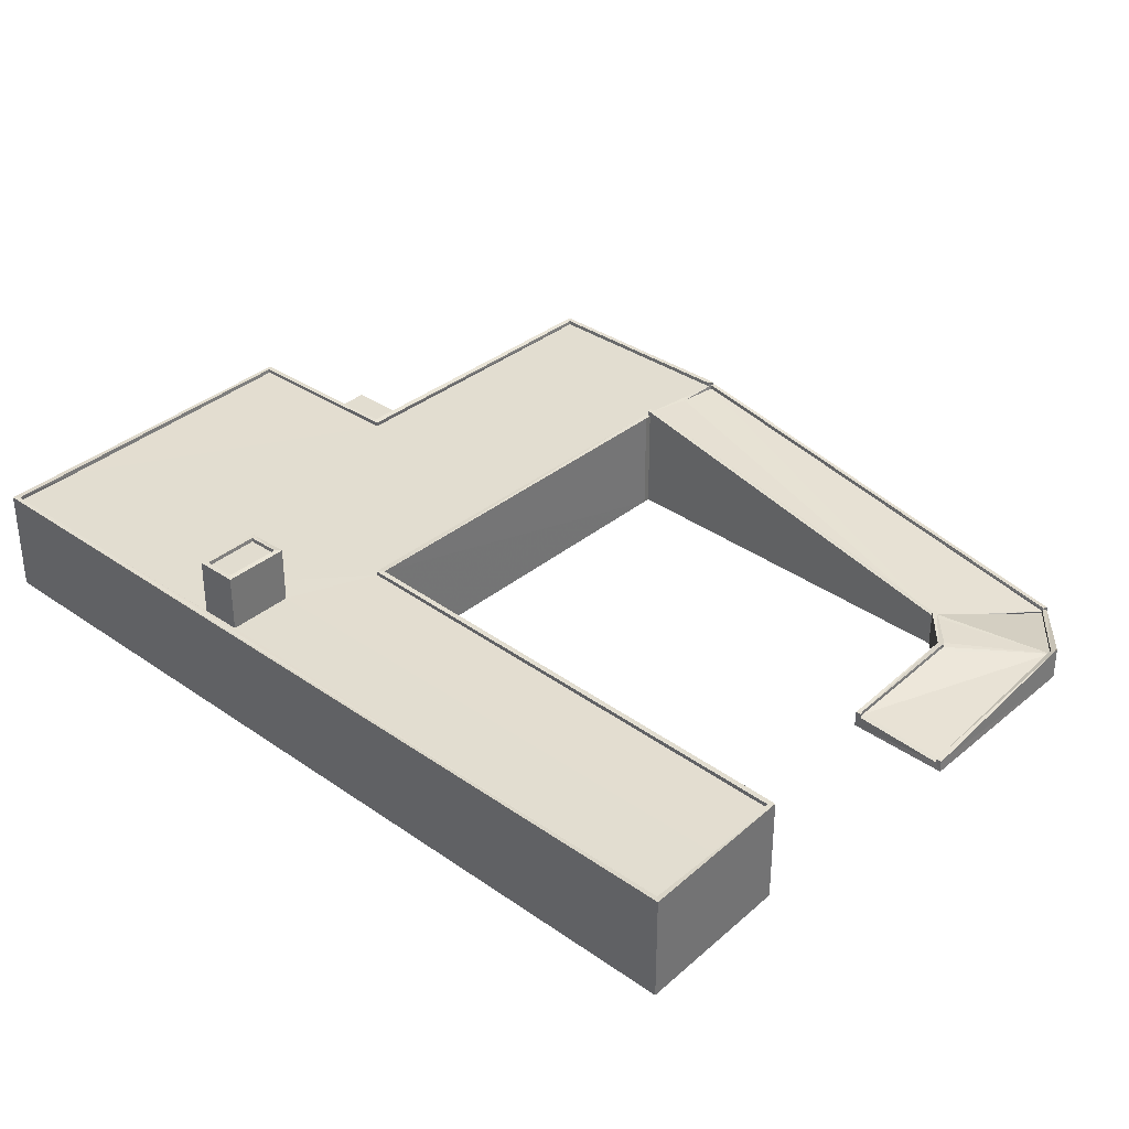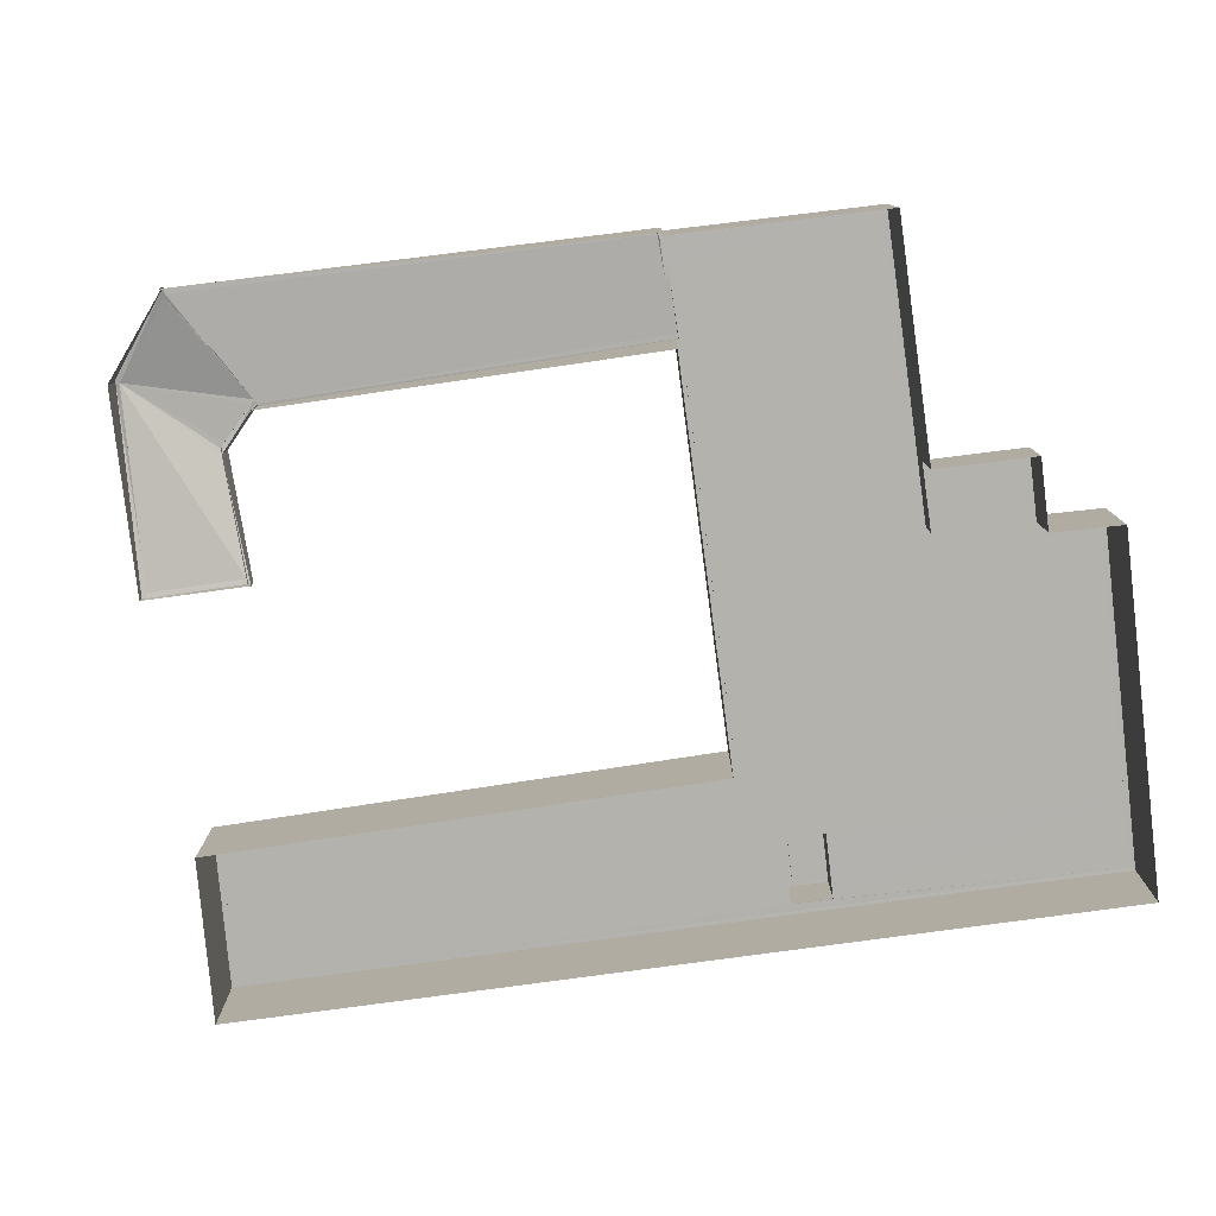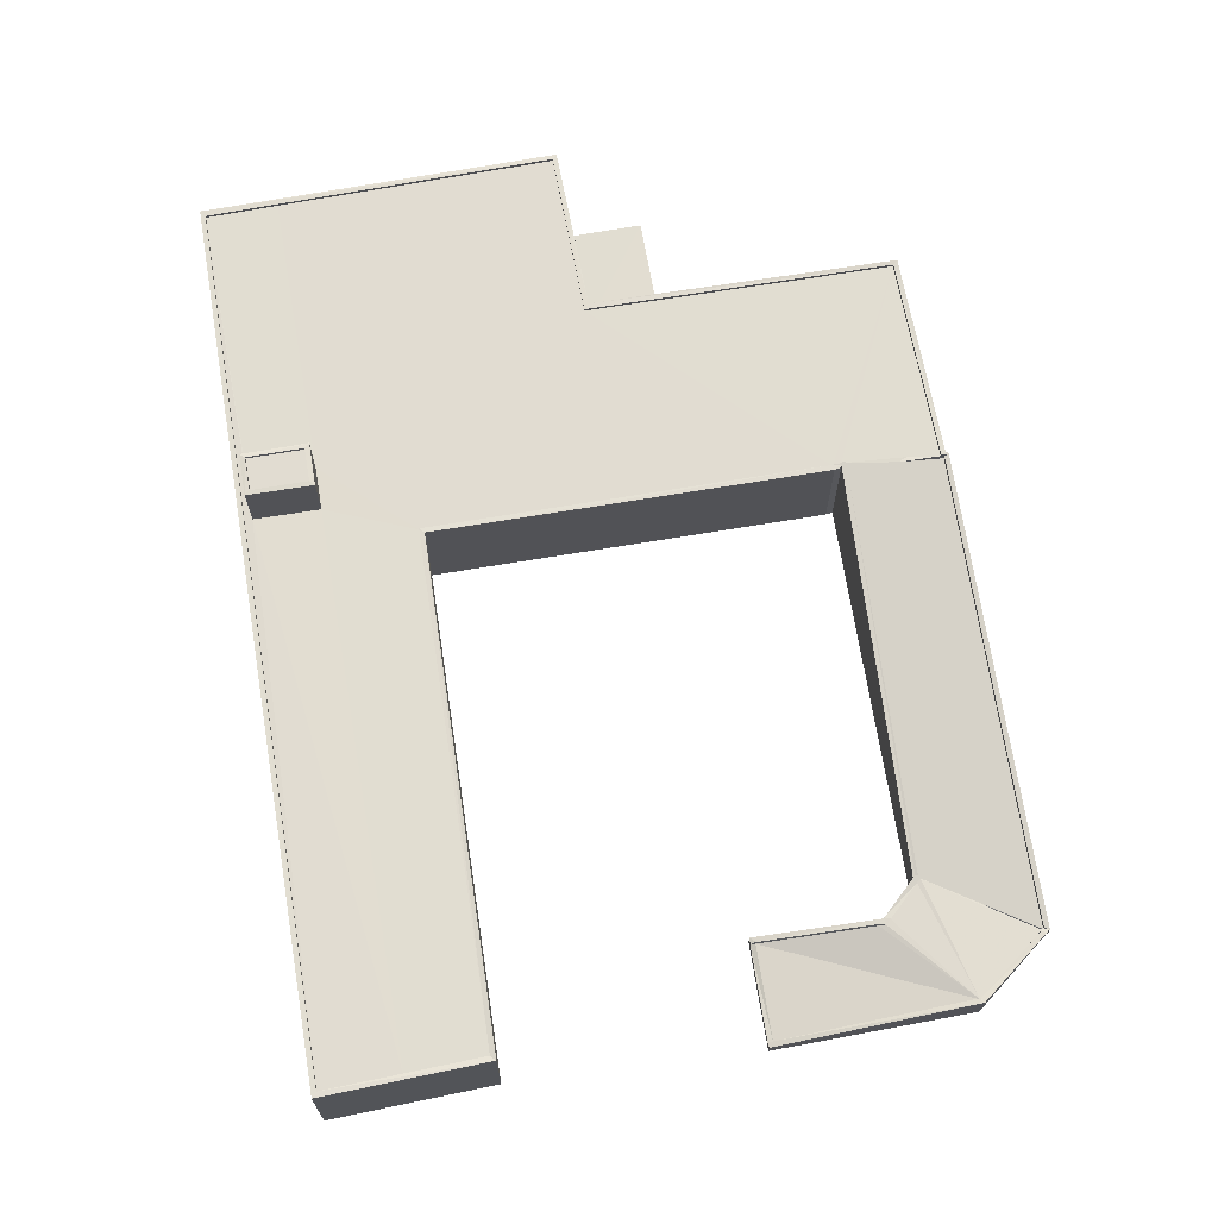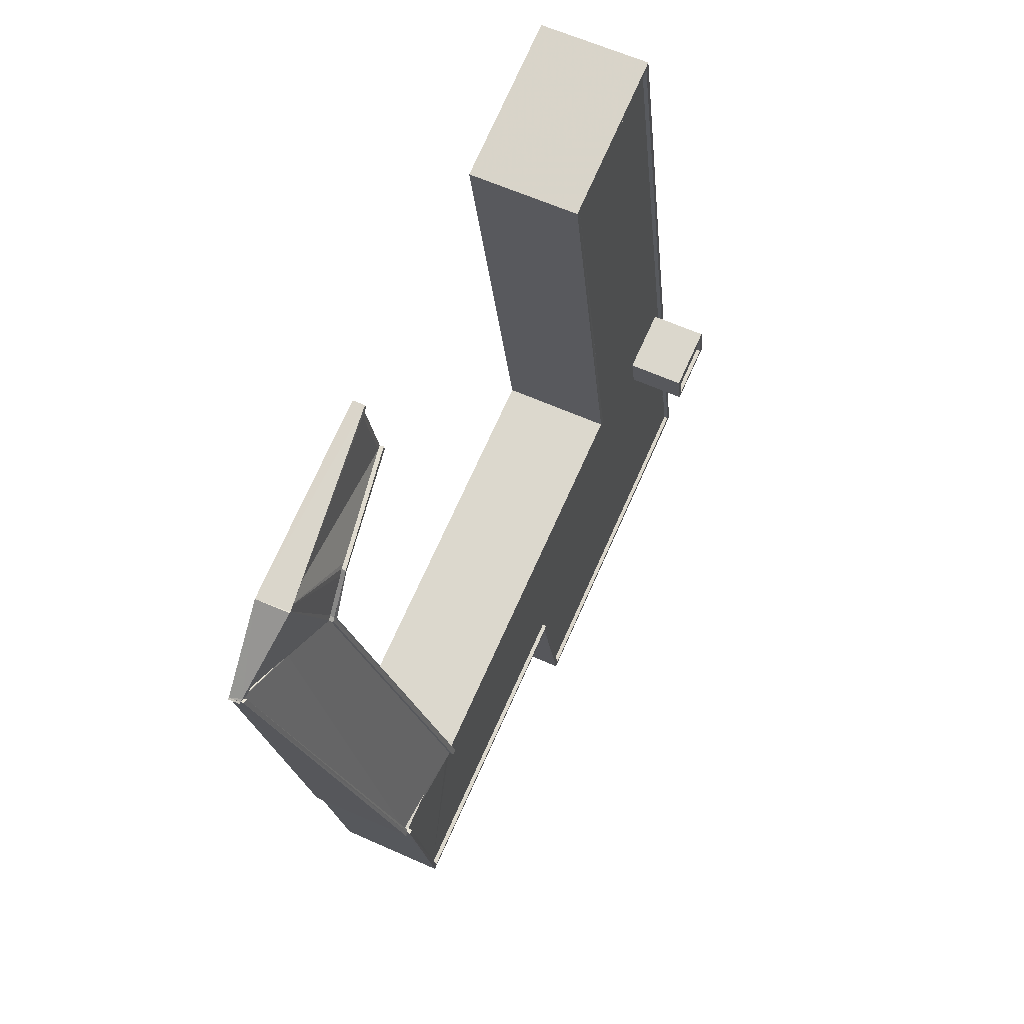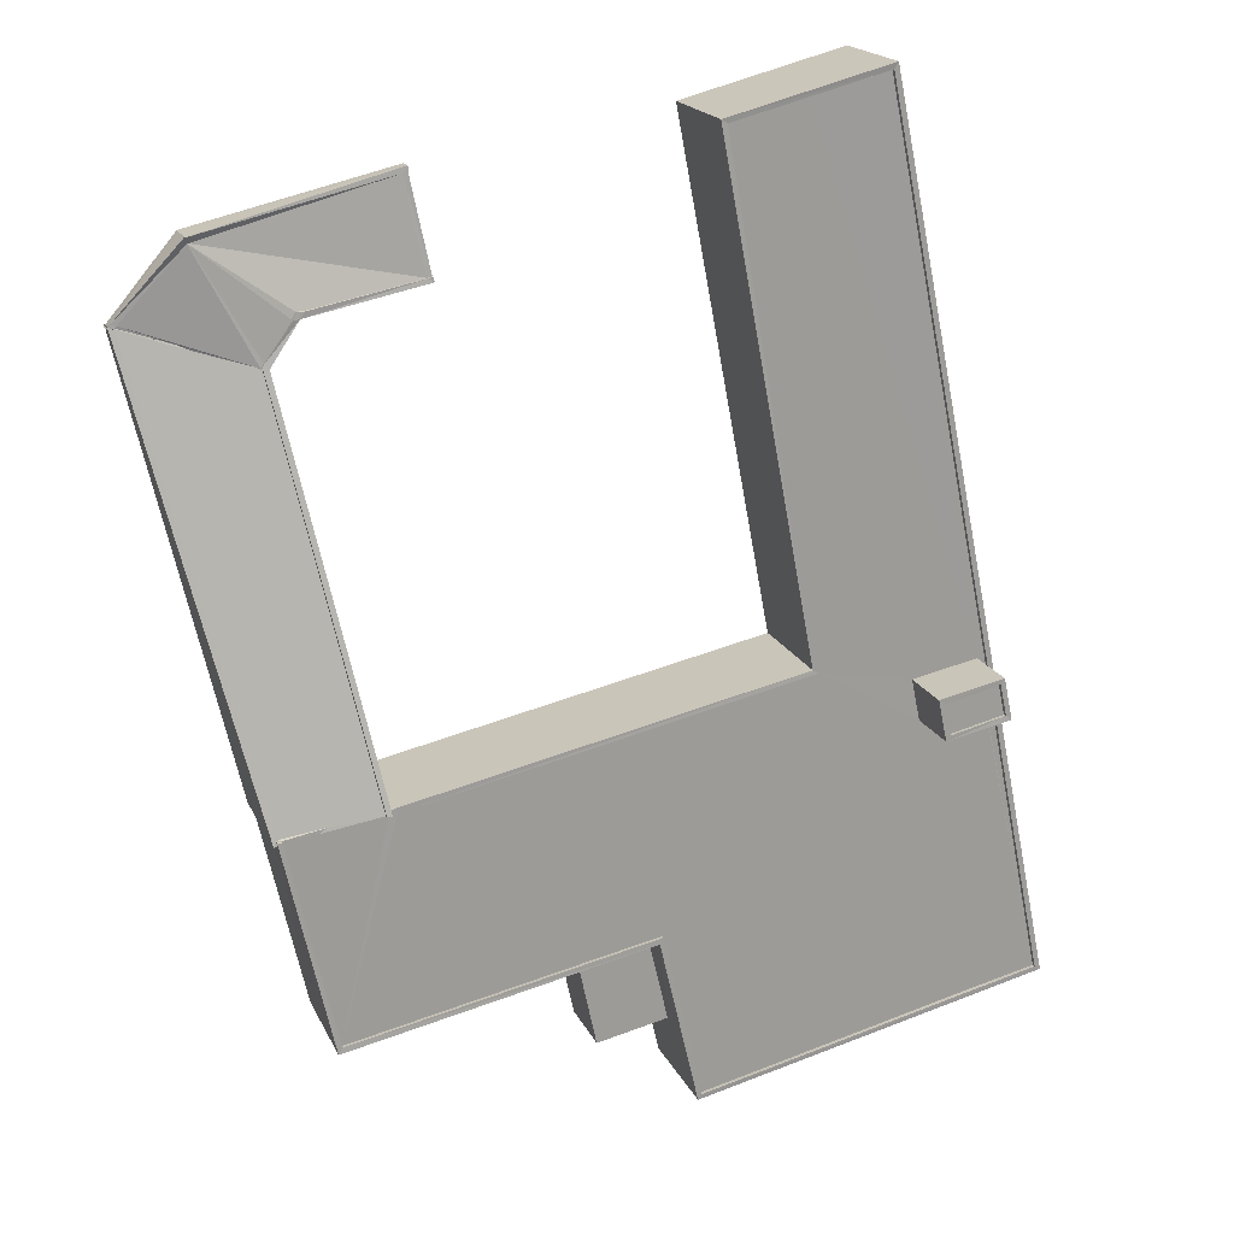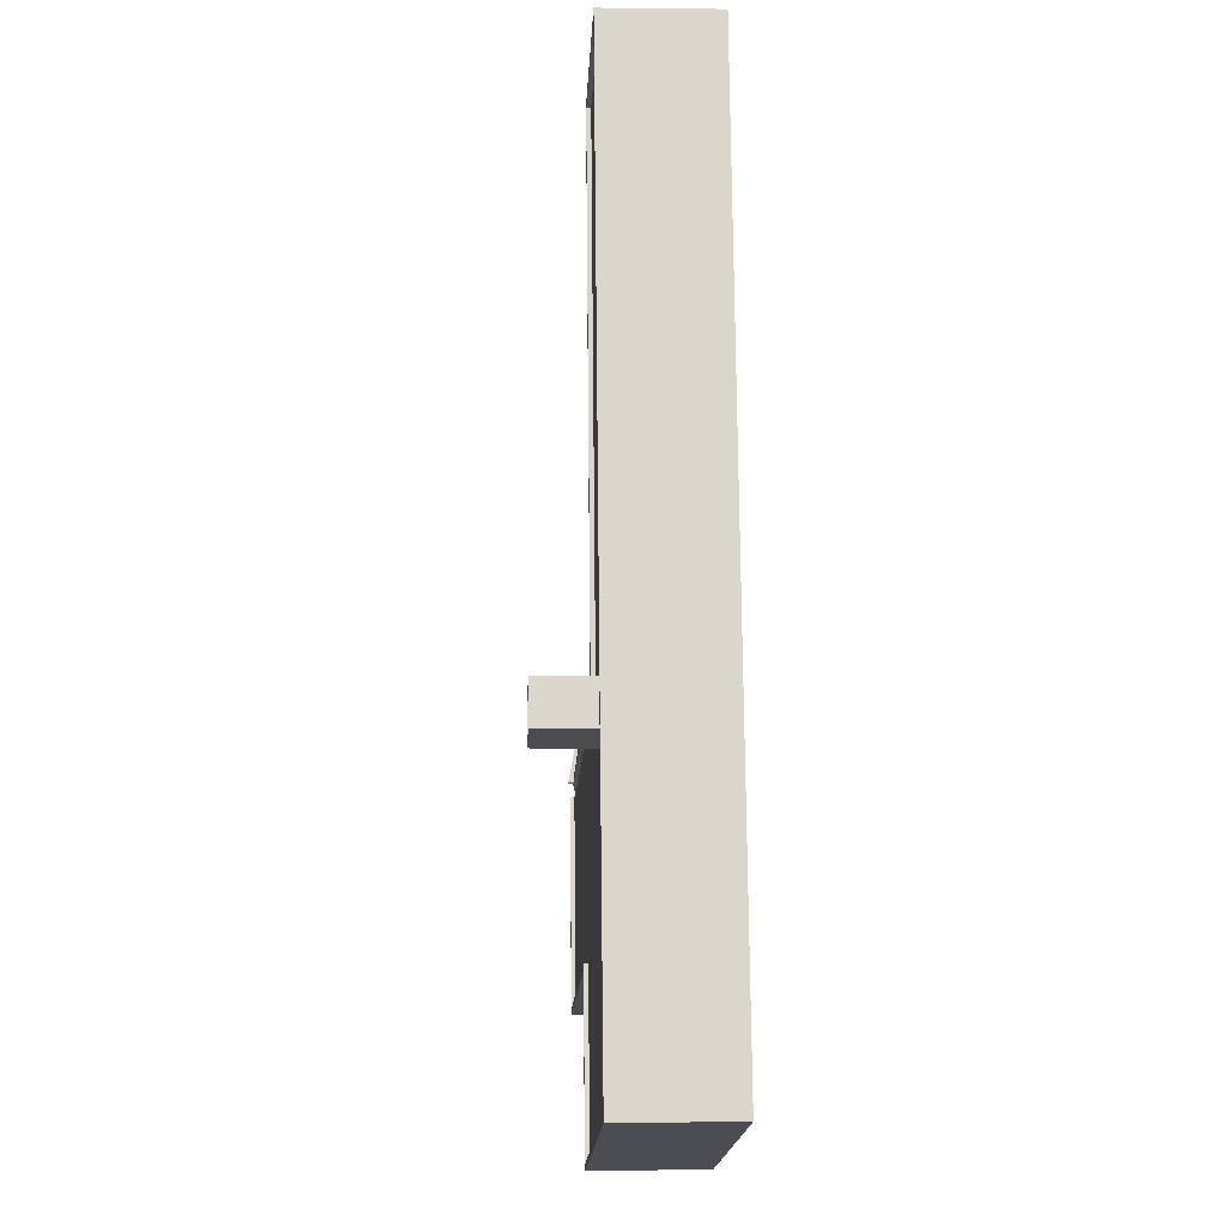
<metadata>
{"format":"obj","ext":"obj","renderer":"f3d","projection":"perspective","resolution":1024,"background":"white","views":[{"elev":35.3,"azim":144.7,"up":"+Z"},{"elev":-79.6,"azim":-70.6,"up":"+Z"},{"elev":68.9,"azim":-177.8,"up":"+Z"},{"elev":60.1,"azim":-65.2,"up":"+Y"},{"elev":19.2,"azim":-19.0,"up":"+Y"},{"elev":-3.9,"azim":87.2,"up":"+Y"}]}
</metadata>
<code>
v 1.245e+05 7.856e+05 16.82
v 1.245e+05 7.856e+05 16.82
v 1.245e+05 7.856e+05 16.82
v 1.245e+05 7.856e+05 16.82
v 1.245e+05 7.856e+05 16.82
v 1.245e+05 7.856e+05 16.82
v 1.245e+05 7.856e+05 16.82
v 1.245e+05 7.856e+05 16.82
v 1.245e+05 7.856e+05 16.82
v 1.245e+05 7.856e+05 16.82
v 1.245e+05 7.856e+05 16.82
v 1.245e+05 7.856e+05 16.83
v 1.245e+05 7.856e+05 16.82
v 1.245e+05 7.856e+05 16.82
v 1.245e+05 7.856e+05 16.82
v 1.245e+05 7.856e+05 16.82
v 1.245e+05 7.856e+05 16.82
v 1.245e+05 7.856e+05 16.82
v 1.245e+05 7.856e+05 16.83
v 1.245e+05 7.856e+05 16.82
v 1.245e+05 7.856e+05 16.82
v 1.245e+05 7.856e+05 16.82
v 1.245e+05 7.856e+05 16.82
v 1.245e+05 7.856e+05 16.82
v 1.245e+05 7.856e+05 17.99
v 1.245e+05 7.856e+05 17.49
v 1.245e+05 7.856e+05 17.49
v 1.245e+05 7.856e+05 22.84
v 1.245e+05 7.856e+05 18.13
v 1.245e+05 7.856e+05 23.06
v 1.245e+05 7.856e+05 23.35
v 1.245e+05 7.856e+05 23.06
v 1.245e+05 7.856e+05 18.72
v 1.245e+05 7.856e+05 18.99
v 1.245e+05 7.856e+05 19
v 1.245e+05 7.856e+05 23.62
v 1.245e+05 7.856e+05 23.6
v 1.245e+05 7.856e+05 18.98
v 1.245e+05 7.856e+05 18.97
v 1.245e+05 7.856e+05 23.08
v 1.245e+05 7.856e+05 17.68
v 1.245e+05 7.856e+05 23.11
v 1.245e+05 7.856e+05 23.12
v 1.245e+05 7.856e+05 17.74
v 1.245e+05 7.856e+05 23.09
v 1.245e+05 7.856e+05 17.39
v 1.245e+05 7.856e+05 17.34
v 1.245e+05 7.856e+05 18.86
v 1.245e+05 7.856e+05 18.44
v 1.245e+05 7.856e+05 18.84
v 1.245e+05 7.856e+05 17.32
v 1.245e+05 7.856e+05 17.35
v 1.245e+05 7.856e+05 17.56
v 1.245e+05 7.856e+05 17.61
v 1.245e+05 7.856e+05 18.78
v 1.245e+05 7.856e+05 18.85
v 1.245e+05 7.856e+05 18.87
v 1.245e+05 7.856e+05 17.52
v 1.245e+05 7.856e+05 17.59
v 1.245e+05 7.856e+05 17.57
v 1.245e+05 7.856e+05 17.64
v 1.245e+05 7.856e+05 17.59
v 1.245e+05 7.856e+05 17.51
v 1.245e+05 7.856e+05 17.51
v 1.245e+05 7.856e+05 17.49
v 1.245e+05 7.856e+05 18.69
v 1.245e+05 7.856e+05 18.86
v 1.245e+05 7.856e+05 18.84
v 1.245e+05 7.856e+05 17.56
v 1.245e+05 7.856e+05 17.6
v 1.245e+05 7.856e+05 17.57
v 1.245e+05 7.856e+05 17.82
v 1.245e+05 7.856e+05 17.86
v 1.245e+05 7.856e+05 19.05
v 1.245e+05 7.856e+05 17.81
v 1.245e+05 7.856e+05 19.03
v 1.245e+05 7.856e+05 19.1
v 1.245e+05 7.856e+05 19.12
v 1.245e+05 7.856e+05 19.17
v 1.245e+05 7.856e+05 19.09
v 1.245e+05 7.856e+05 19.11
v 1.245e+05 7.856e+05 23.06
v 1.245e+05 7.856e+05 23.06
v 1.245e+05 7.856e+05 23.06
v 1.245e+05 7.856e+05 23.06
v 1.245e+05 7.856e+05 23.06
v 1.245e+05 7.856e+05 23.06
v 1.245e+05 7.856e+05 23.06
v 1.245e+05 7.856e+05 23.06
v 1.245e+05 7.856e+05 23.06
v 1.245e+05 7.856e+05 23.06
v 1.245e+05 7.856e+05 23.06
v 1.245e+05 7.856e+05 23.06
v 1.245e+05 7.856e+05 23.06
v 1.245e+05 7.856e+05 23.06
v 1.245e+05 7.856e+05 23.06
v 1.245e+05 7.856e+05 23.06
v 1.245e+05 7.856e+05 23.06
v 1.245e+05 7.856e+05 23.31
v 1.245e+05 7.856e+05 23.31
v 1.245e+05 7.856e+05 23.31
v 1.245e+05 7.856e+05 23.31
v 1.245e+05 7.856e+05 23.31
v 1.245e+05 7.856e+05 23.31
v 1.245e+05 7.856e+05 23.31
v 1.245e+05 7.856e+05 23.31
v 1.245e+05 7.856e+05 23.31
v 1.245e+05 7.856e+05 23.31
v 1.245e+05 7.856e+05 23.31
v 1.245e+05 7.856e+05 23.31
v 1.245e+05 7.856e+05 23.31
v 1.245e+05 7.856e+05 23.31
v 1.245e+05 7.856e+05 23.31
v 1.245e+05 7.856e+05 23.31
v 1.245e+05 7.856e+05 23.31
v 1.245e+05 7.856e+05 23.31
v 1.245e+05 7.856e+05 23.31
v 1.245e+05 7.856e+05 23.31
v 1.245e+05 7.856e+05 23.31
v 1.245e+05 7.856e+05 23.31
v 1.245e+05 7.856e+05 26.24
v 1.245e+05 7.856e+05 26.24
v 1.245e+05 7.856e+05 26.24
v 1.245e+05 7.856e+05 26.24
v 1.245e+05 7.856e+05 26.49
v 1.245e+05 7.856e+05 26.49
v 1.245e+05 7.856e+05 26.49
v 1.245e+05 7.856e+05 26.49
v 1.245e+05 7.856e+05 26.49
v 1.245e+05 7.856e+05 26.49
v 1.245e+05 7.856e+05 26.49
v 1.245e+05 7.856e+05 26.49
v 1.245e+05 7.856e+05 20.9
v 1.245e+05 7.856e+05 20.9
v 1.245e+05 7.856e+05 20.9
v 1.245e+05 7.856e+05 20.9
f 1 2 3
f 4 5 6
f 7 5 8
f 9 7 10
f 2 11 9
f 12 3 13
f 14 15 16
f 6 16 4
f 17 15 18
f 19 12 13
f 20 21 22
f 17 20 4
f 21 23 22
f 9 10 13
f 8 5 24
f 10 7 8
f 24 5 4
f 20 22 4
f 13 3 2
f 9 13 2
f 16 15 17
f 17 4 16
f 25 26 27
f 28 29 27
f 30 31 32
f 33 28 32
f 29 25 27
f 28 33 29
f 31 33 32
f 34 35 36
f 36 35 37
f 38 35 34
f 37 35 39
f 40 41 42
f 42 43 40
f 44 41 40
f 45 44 40
f 25 46 47
f 29 48 25
f 48 46 25
f 49 46 48
f 50 49 48
f 51 52 53
f 52 54 53
f 52 49 54
f 49 55 54
f 55 49 56
f 49 50 57
f 49 57 56
f 58 59 60
f 60 59 61
f 59 62 61
f 63 64 65
f 66 67 60
f 66 68 67
f 61 66 60
f 69 68 70
f 71 69 70
f 66 70 68
f 72 73 74
f 72 75 73
f 73 76 74
f 74 76 77
f 78 74 77
f 79 80 81
f 79 74 80
f 78 80 74
f 82 30 32
f 83 84 85
f 82 86 30
f 87 84 83
f 88 30 89
f 87 83 90
f 91 92 93
f 94 86 92
f 83 94 92
f 89 86 94
f 90 92 91
f 30 86 89
f 90 83 92
f 95 84 96
f 95 96 97
f 98 91 97
f 98 90 91
f 84 87 96
f 96 98 97
f 99 100 101
f 102 103 104
f 100 105 101
f 103 106 104
f 107 108 109
f 106 110 111
f 110 112 111
f 101 105 112
f 113 109 114
f 115 102 113
f 116 117 108
f 114 108 117
f 118 101 112
f 114 119 113
f 118 112 110
f 106 120 110
f 103 120 106
f 103 102 115
f 119 115 113
f 109 108 114
f 121 122 123
f 121 124 122
f 125 126 127
f 128 129 130
f 131 128 130
f 126 129 128
f 127 126 132
f 132 126 128
f 127 130 125
f 127 131 130
f 133 134 135
f 133 136 134
f 30 88 31
f 31 116 37
f 37 116 36
f 116 108 36
f 88 116 31
f 107 34 36
f 36 108 107
f 8 24 34
f 8 34 107
f 38 34 24
f 4 38 24
f 25 47 26
f 39 31 37
f 39 33 31
f 59 44 62
f 27 62 28
f 44 45 28
f 62 44 28
f 5 42 6
f 5 43 42
f 18 15 64
f 41 18 64
f 42 41 63
f 63 16 6
f 42 63 6
f 41 64 63
f 17 18 58
f 59 58 41
f 59 41 44
f 58 18 41
f 16 65 14
f 16 63 65
f 65 64 15
f 14 65 15
f 67 20 60
f 60 17 58
f 60 20 17
f 67 68 20
f 69 21 20
f 68 69 20
f 69 51 21
f 21 51 23
f 23 53 72
f 72 53 75
f 51 69 71
f 51 53 23
f 22 72 74
f 22 23 72
f 35 38 79
f 79 38 74
f 74 38 22
f 38 4 22
f 48 39 81
f 29 33 48
f 81 39 79
f 79 39 35
f 48 33 39
f 61 62 26
f 49 66 61
f 62 27 26
f 46 26 47
f 49 61 46
f 46 61 26
f 51 71 52
f 71 70 52
f 52 70 49
f 70 66 49
f 56 77 76
f 73 75 54
f 55 76 73
f 75 53 54
f 56 76 55
f 55 73 54
f 56 57 77
f 77 57 78
f 80 57 50
f 48 80 50
f 81 80 48
f 78 57 80
f 8 109 10
f 8 107 109
f 113 10 109
f 113 13 10
f 13 113 102
f 19 13 102
f 19 104 12
f 19 102 104
f 104 3 12
f 104 106 3
f 106 111 1
f 3 106 1
f 2 1 135
f 133 135 112
f 112 135 111
f 135 1 111
f 7 9 136
f 7 136 105
f 136 112 105
f 136 133 112
f 5 7 43
f 40 43 100
f 43 105 100
f 43 7 105
f 28 82 32
f 99 82 45
f 100 99 45
f 40 100 45
f 28 45 82
f 116 89 117
f 116 88 89
f 114 117 89
f 94 114 89
f 119 94 83
f 119 114 94
f 115 83 85
f 115 119 83
f 95 103 84
f 84 115 85
f 84 103 115
f 120 103 95
f 97 120 95
f 93 110 91
f 91 120 97
f 91 110 120
f 110 93 92
f 118 110 92
f 118 92 86
f 101 118 86
f 82 101 86
f 82 99 101
f 128 121 123
f 128 131 121
f 128 123 122
f 132 128 122
f 127 122 124
f 127 132 122
f 131 124 121
f 131 127 124
f 90 129 126
f 90 98 129
f 125 90 126
f 125 87 90
f 130 87 125
f 130 96 87
f 98 96 130
f 129 98 130
f 135 134 11
f 2 135 11
f 136 11 134
f 136 9 11

</code>
